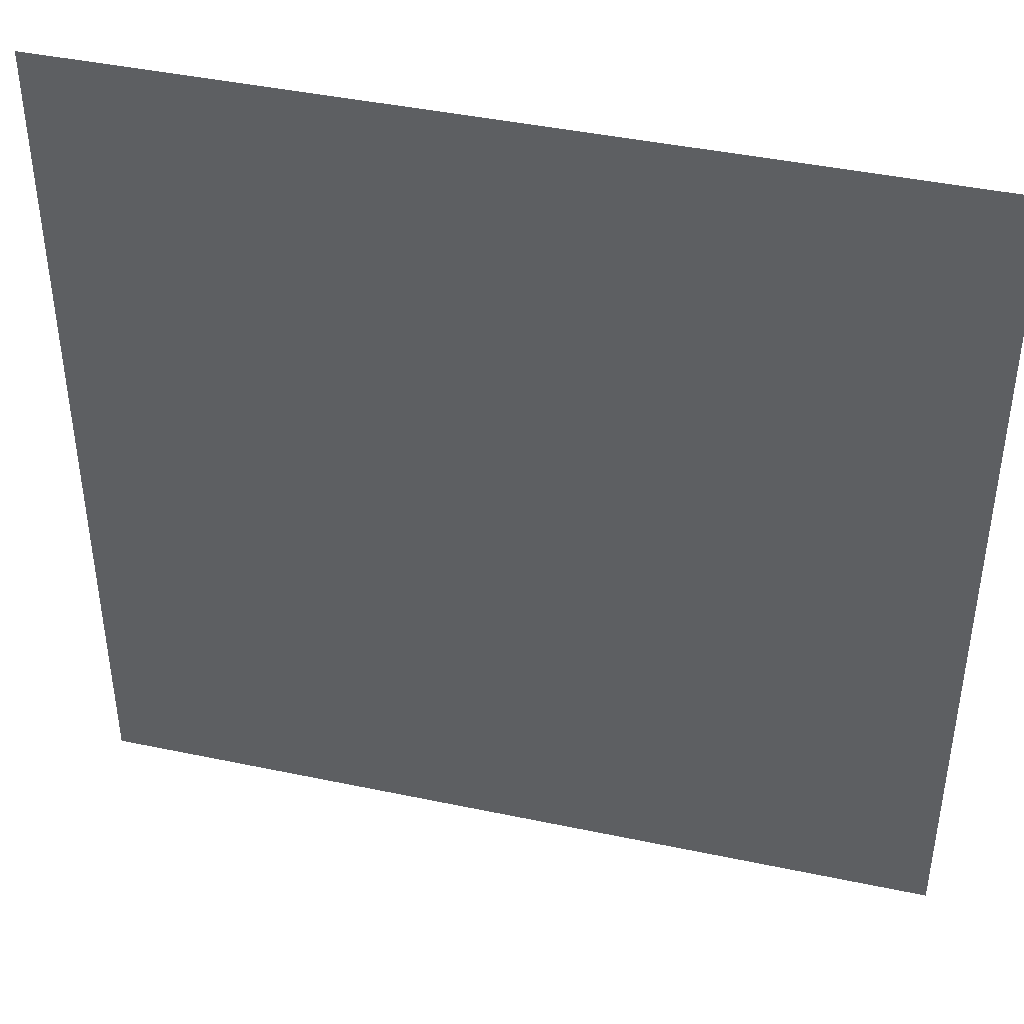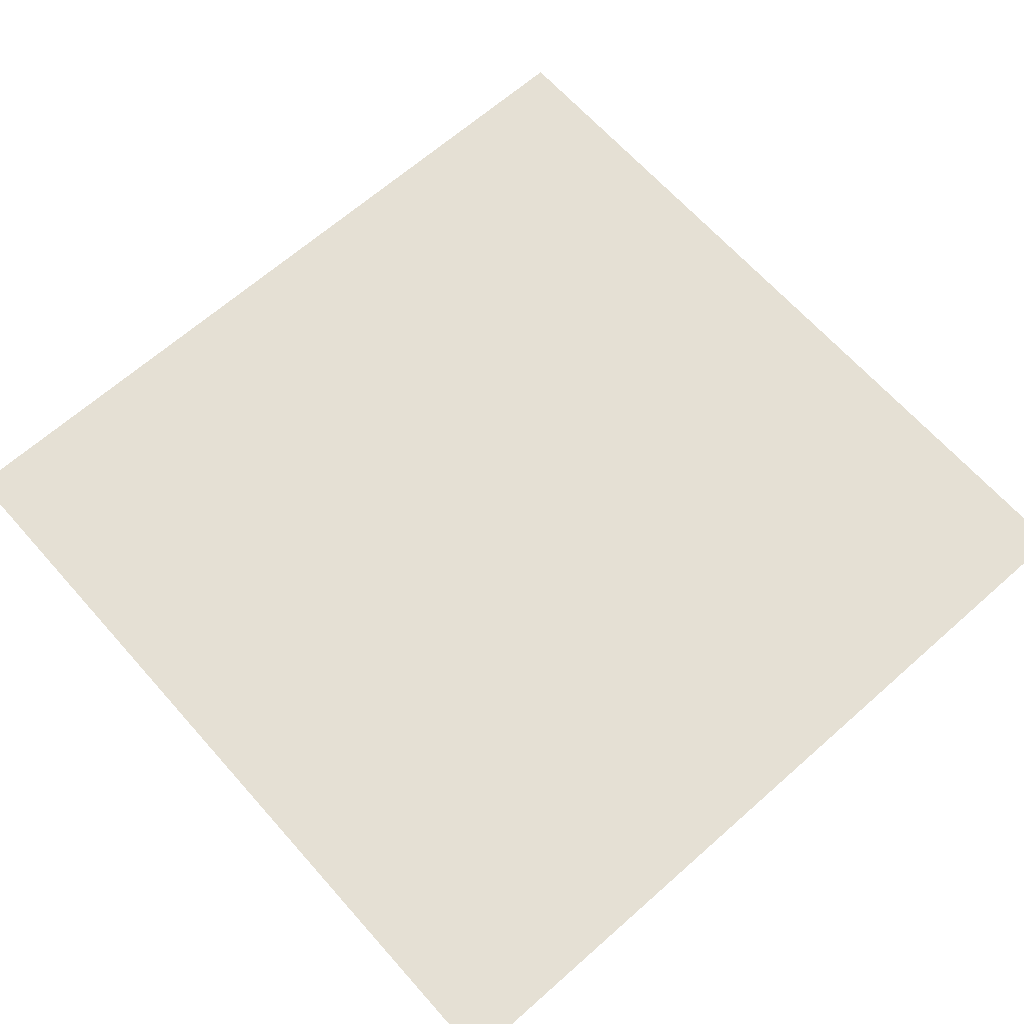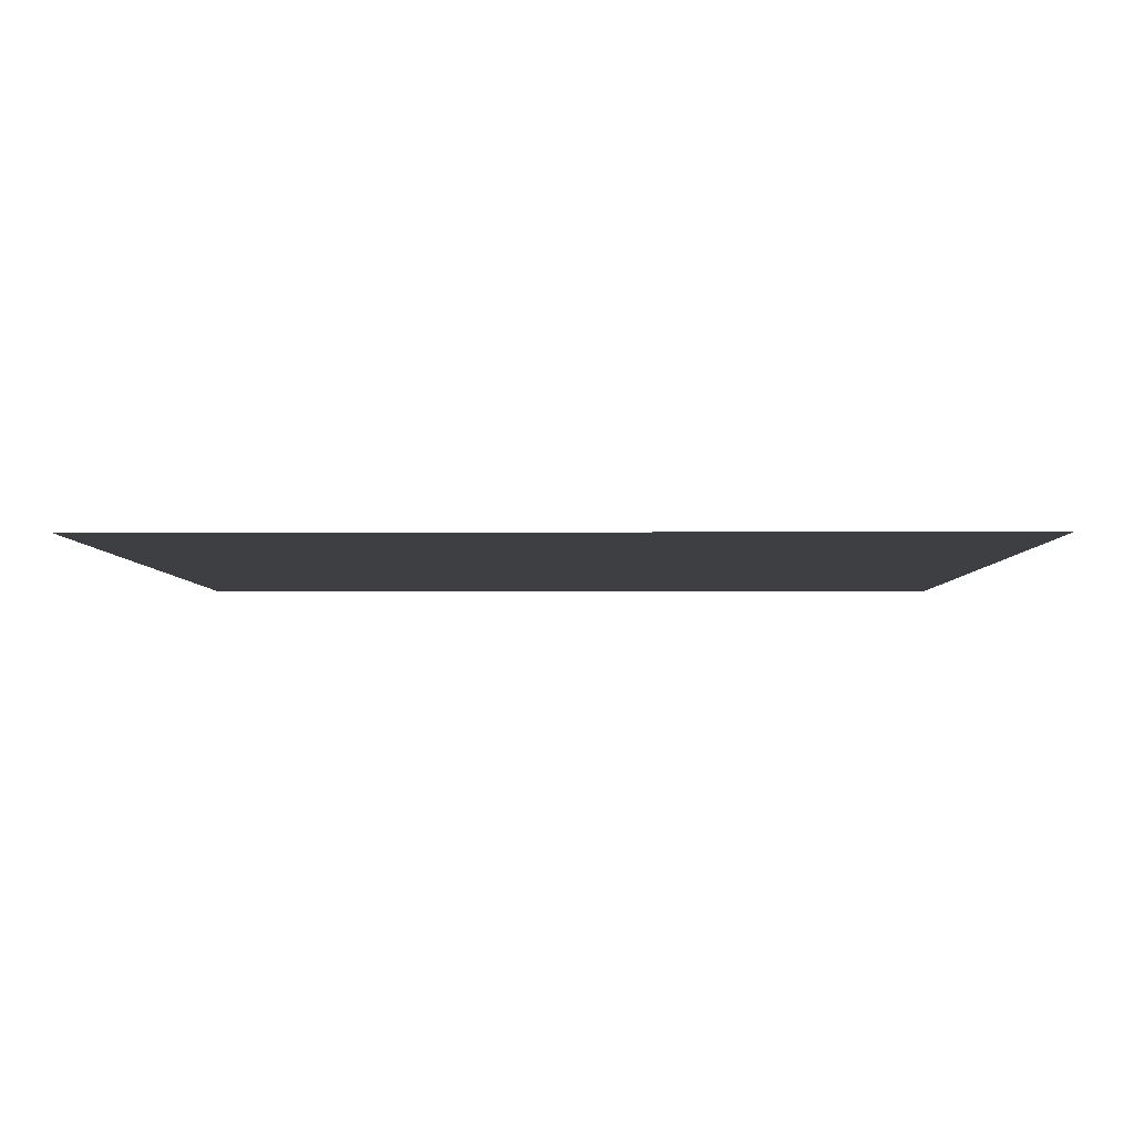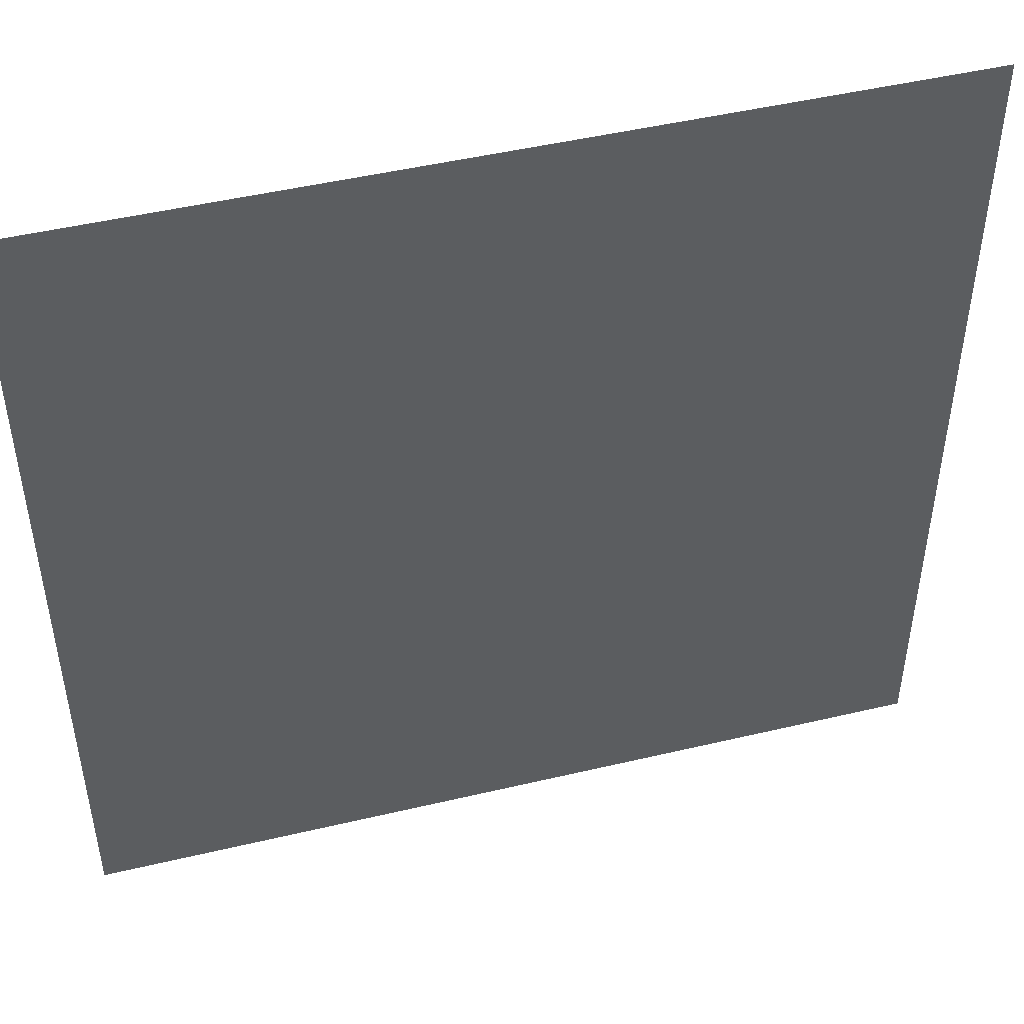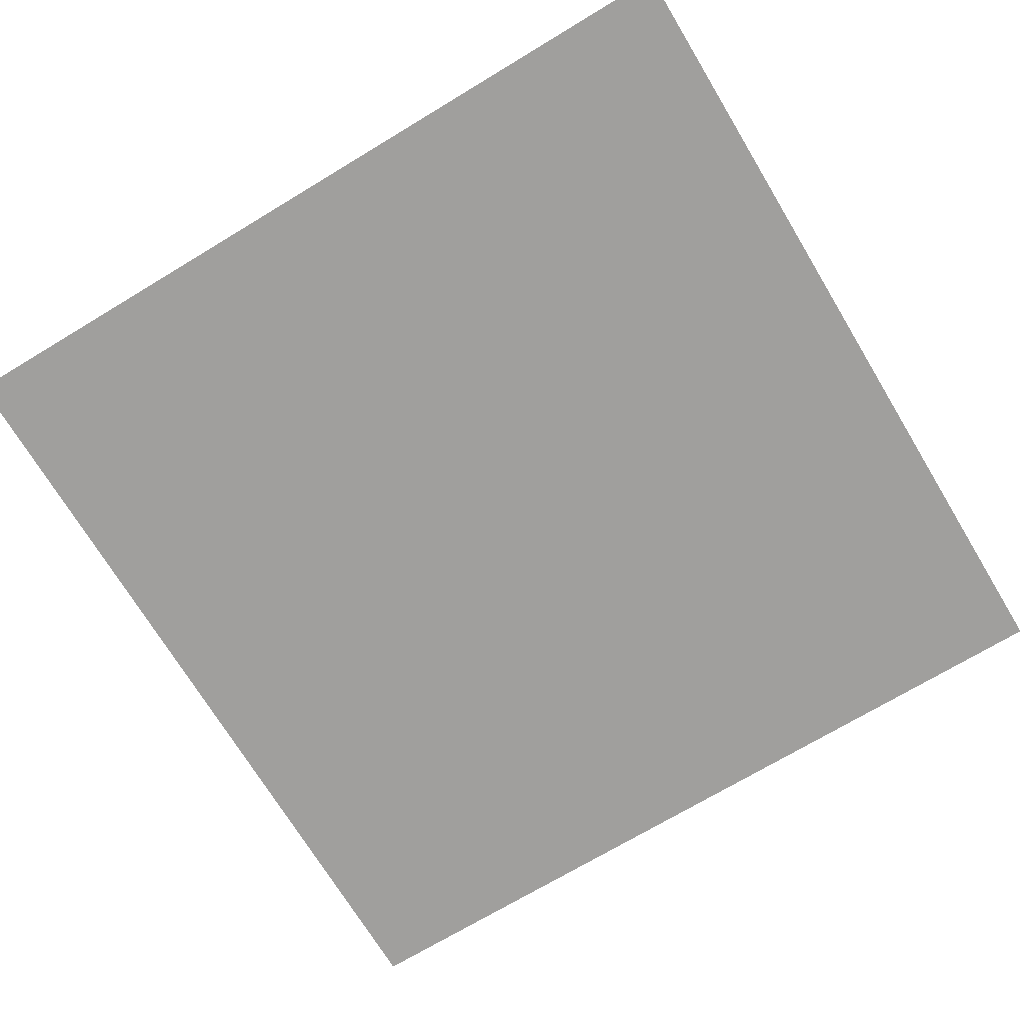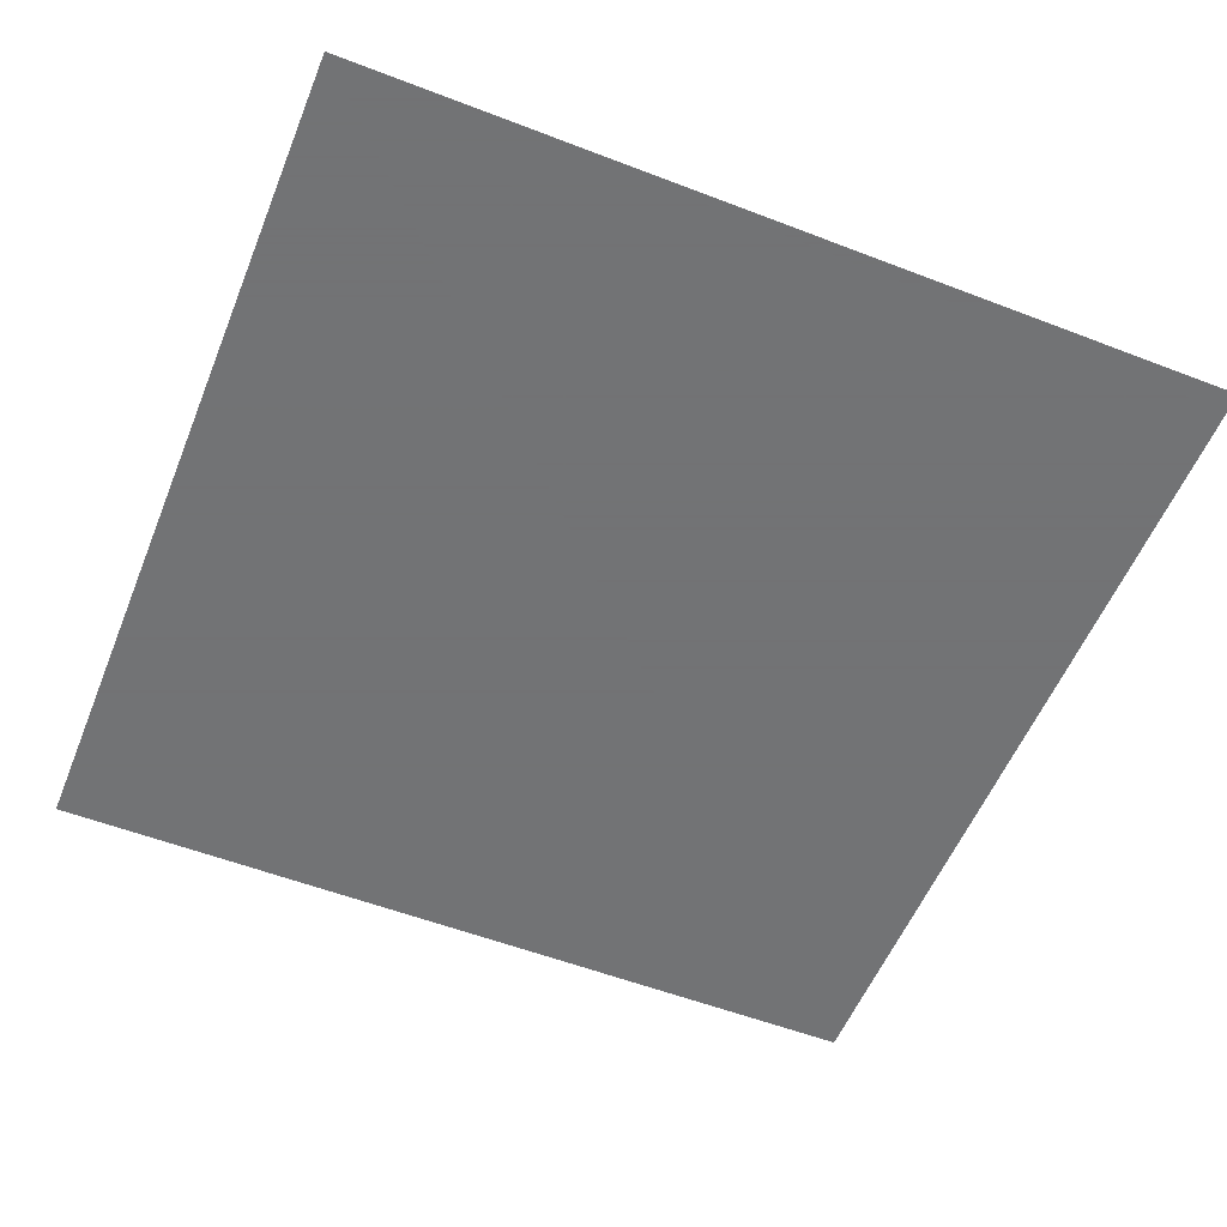
<metadata>
{"format":"obj","ext":"obj","renderer":"f3d","projection":"perspective","resolution":1024,"background":"white","views":[{"elev":42.8,"azim":14.1,"up":"+Y"},{"elev":65.8,"azim":48.4,"up":"+Z"},{"elev":-3.9,"azim":-89.4,"up":"+Z"},{"elev":47.9,"azim":-14.9,"up":"+Y"},{"elev":-71.3,"azim":-58.9,"up":"+Z"},{"elev":-55.7,"azim":-112.0,"up":"+Z"}]}
</metadata>
<code>
v 0 0 0
v 4 0 0
v 4 4 0
v 0 4 0
f 1 2 4
f 2 3 4

</code>
